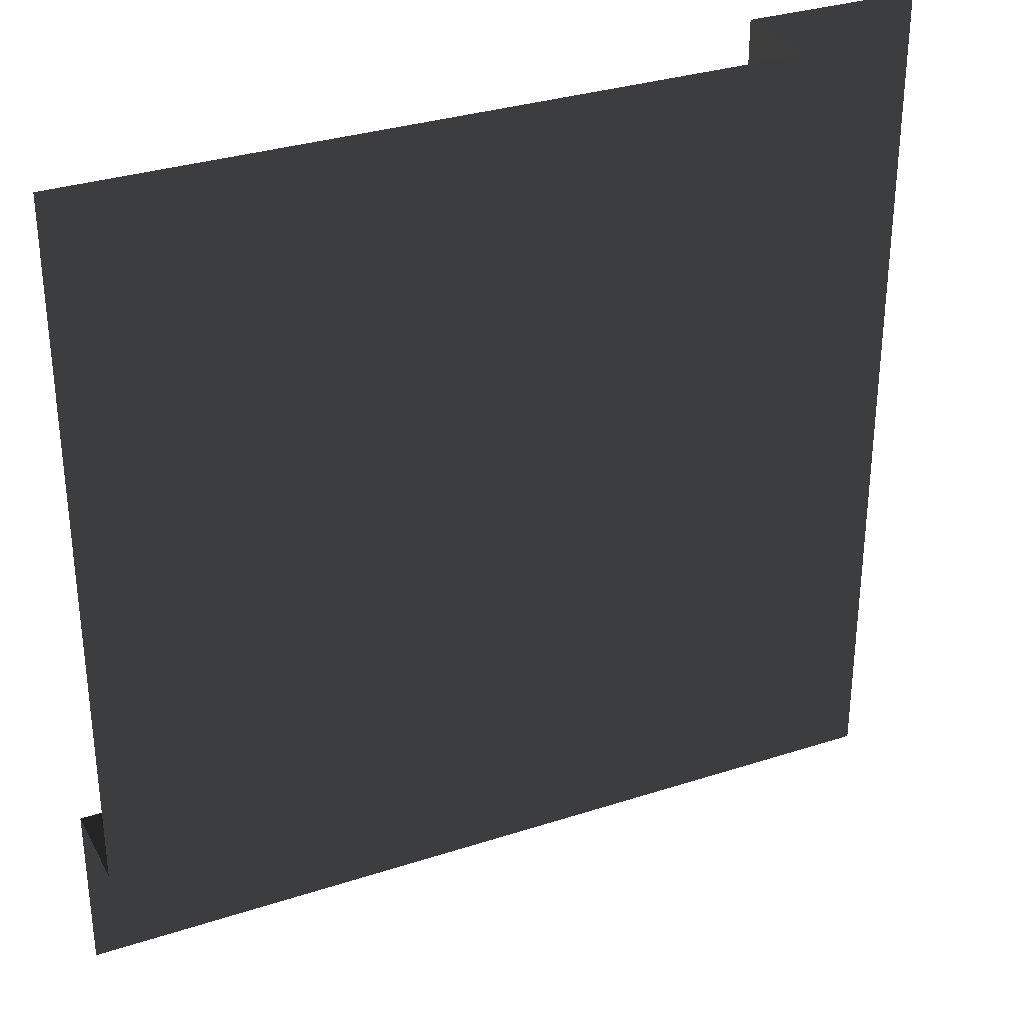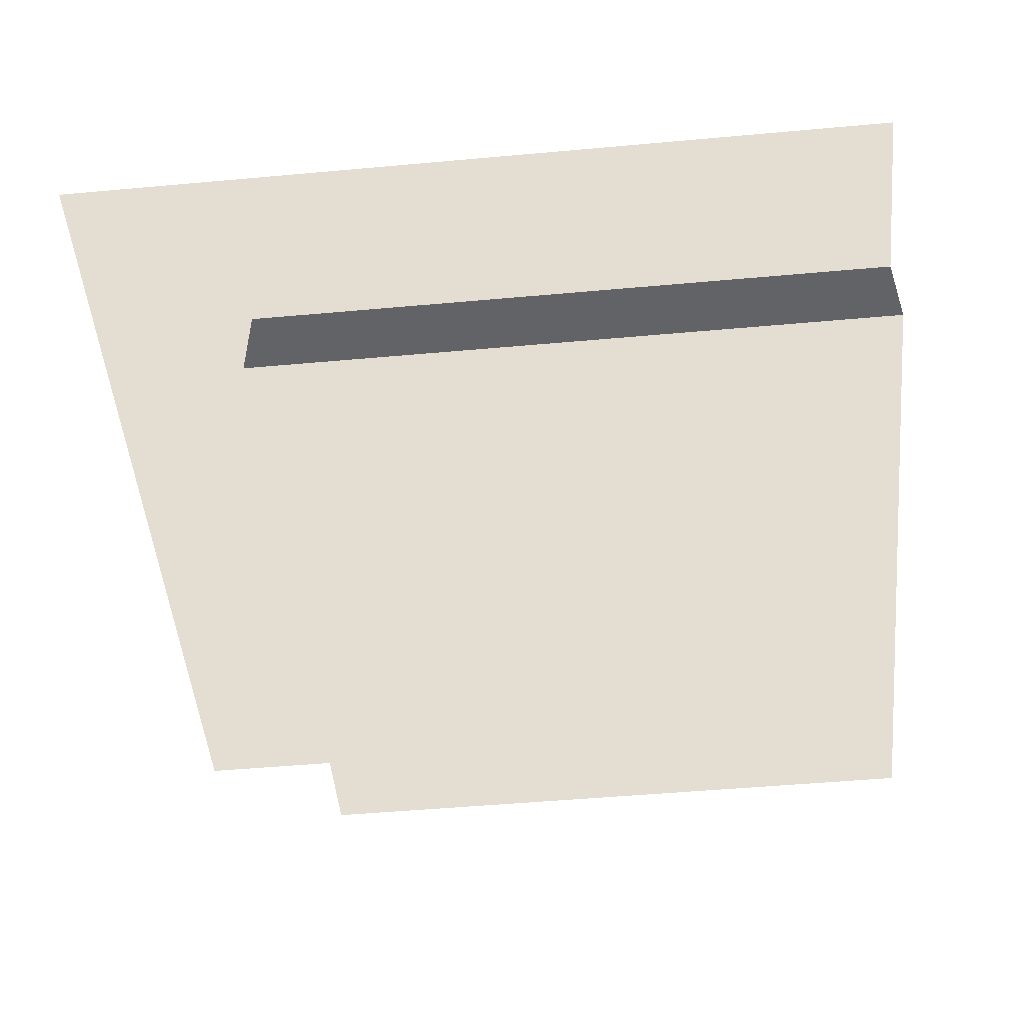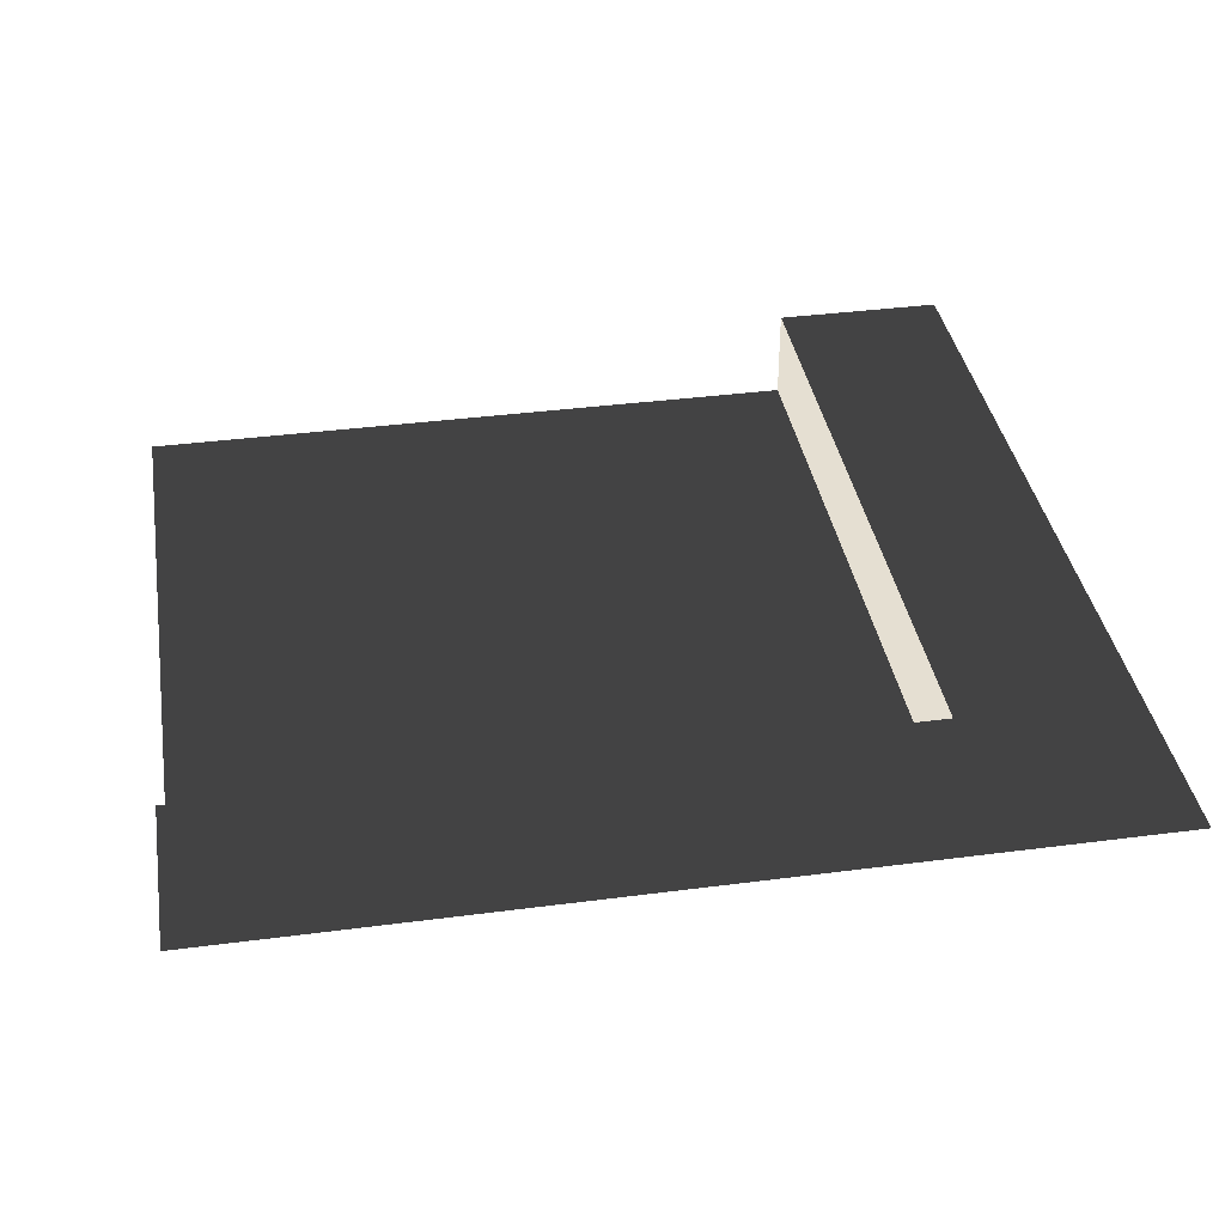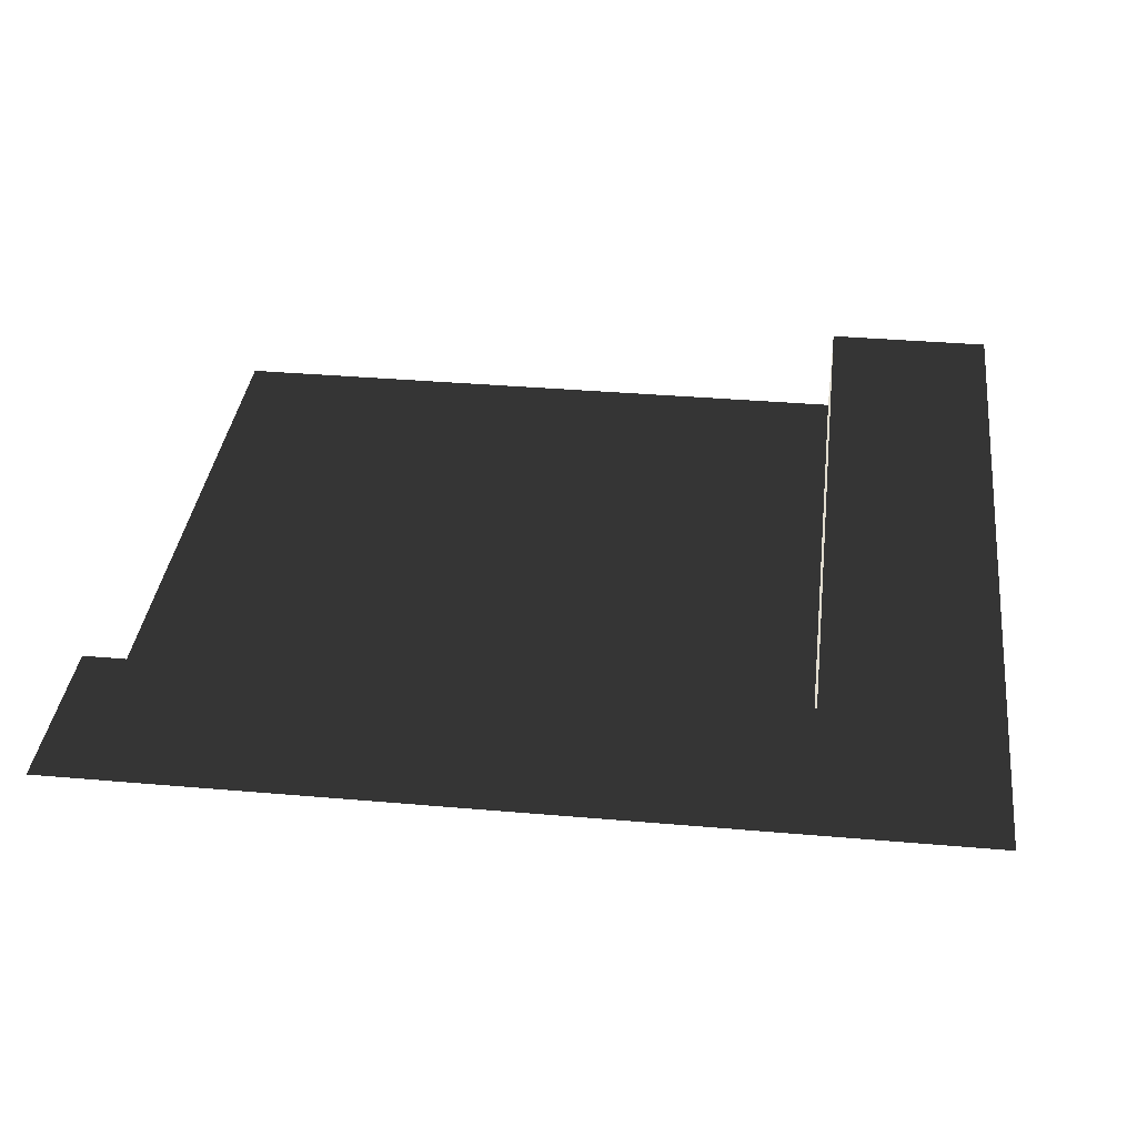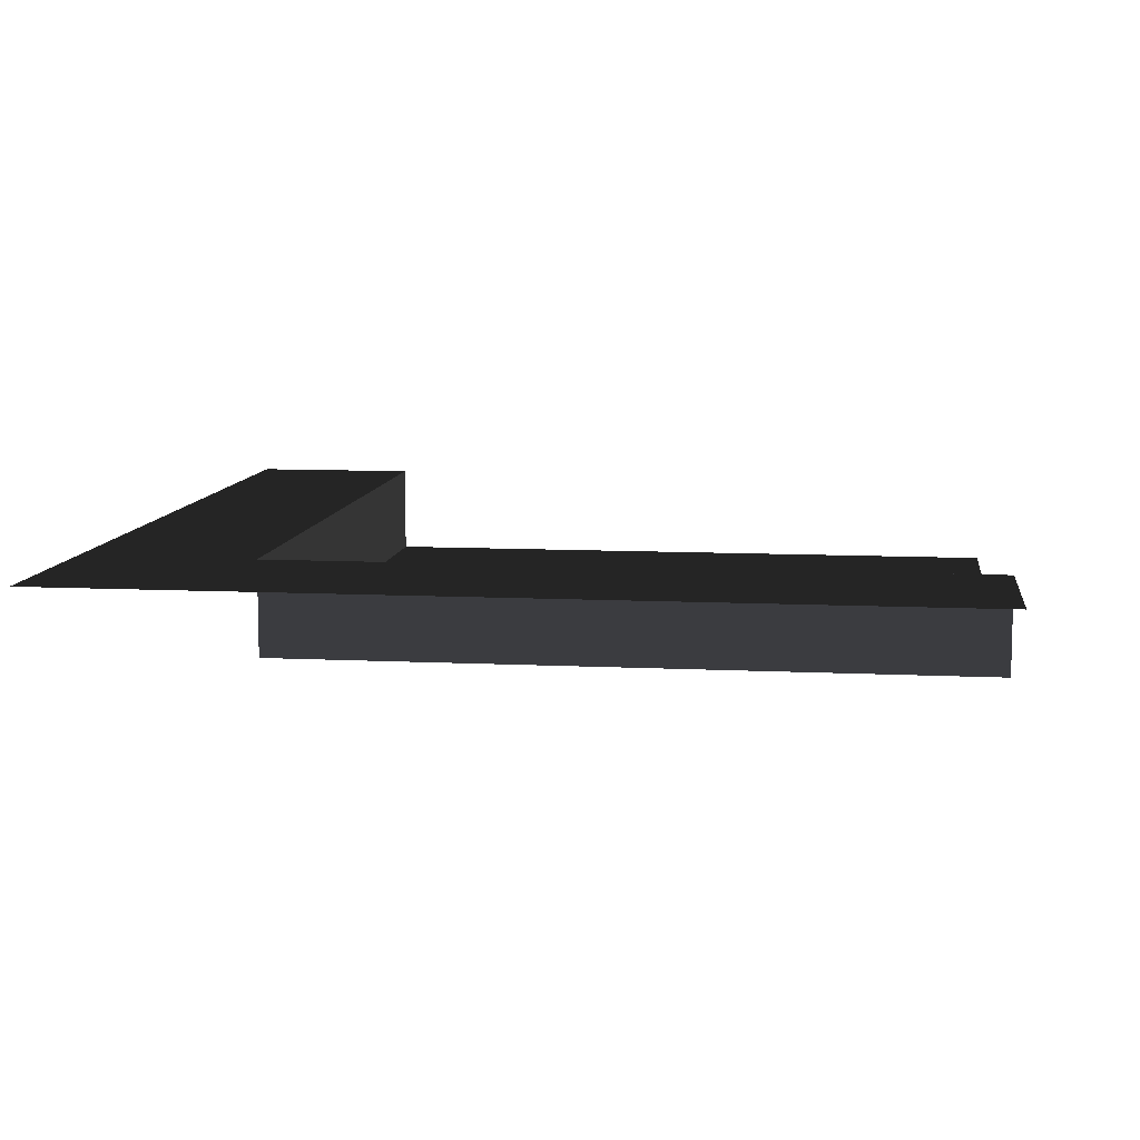
<metadata>
{"format":"obj","ext":"obj","renderer":"f3d","projection":"perspective","resolution":1024,"background":"white","views":[{"elev":31.9,"azim":155.4,"up":"+Y"},{"elev":-51.0,"azim":5.6,"up":"+Z"},{"elev":37.5,"azim":-99.5,"up":"+Z"},{"elev":35.4,"azim":-83.4,"up":"+Z"},{"elev":9.3,"azim":7.4,"up":"+Z"}]}
</metadata>
<code>
v 31.5 157.5 -16.97
v 157.5 31.5 -16.97
v 31.5 31.5 -16.97
v 157.5 157.5 -16.97
v 31.5 31.5 1.877e-05
v 6.391e-05 157.5 1.877e-05
v 31.5 157.5 1.877e-05
v 5.163e-05 -3.285e-05 1.877e-05
v 157.5 -4.514e-05 1.877e-05
v 157.5 31.5 1.877e-05
v 31.5 157.5 1.877e-05
v 31.5 31.5 -16.97
v 31.5 31.5 1.877e-05
v 31.5 157.5 -16.97
v 31.5 31.5 1.877e-05
v 157.5 31.5 -16.97
v 157.5 31.5 1.877e-05
v 31.5 31.5 -16.97
g Roof_CornerPart_6909_58
f 1 3 2
f 2 4 1
f 5 7 6
f 6 8 5
f 5 8 9
f 9 10 5
f 11 13 12
f 12 14 11
f 15 17 16
f 16 18 15

</code>
